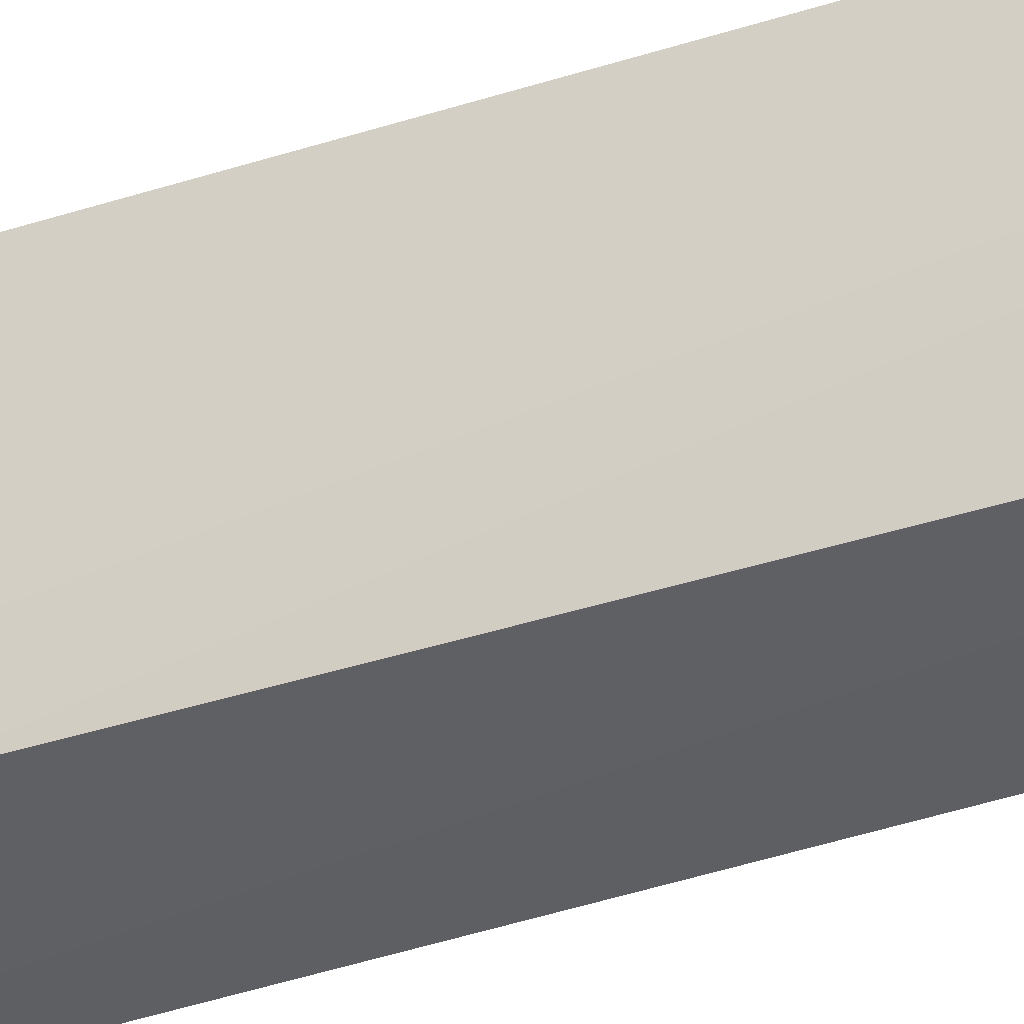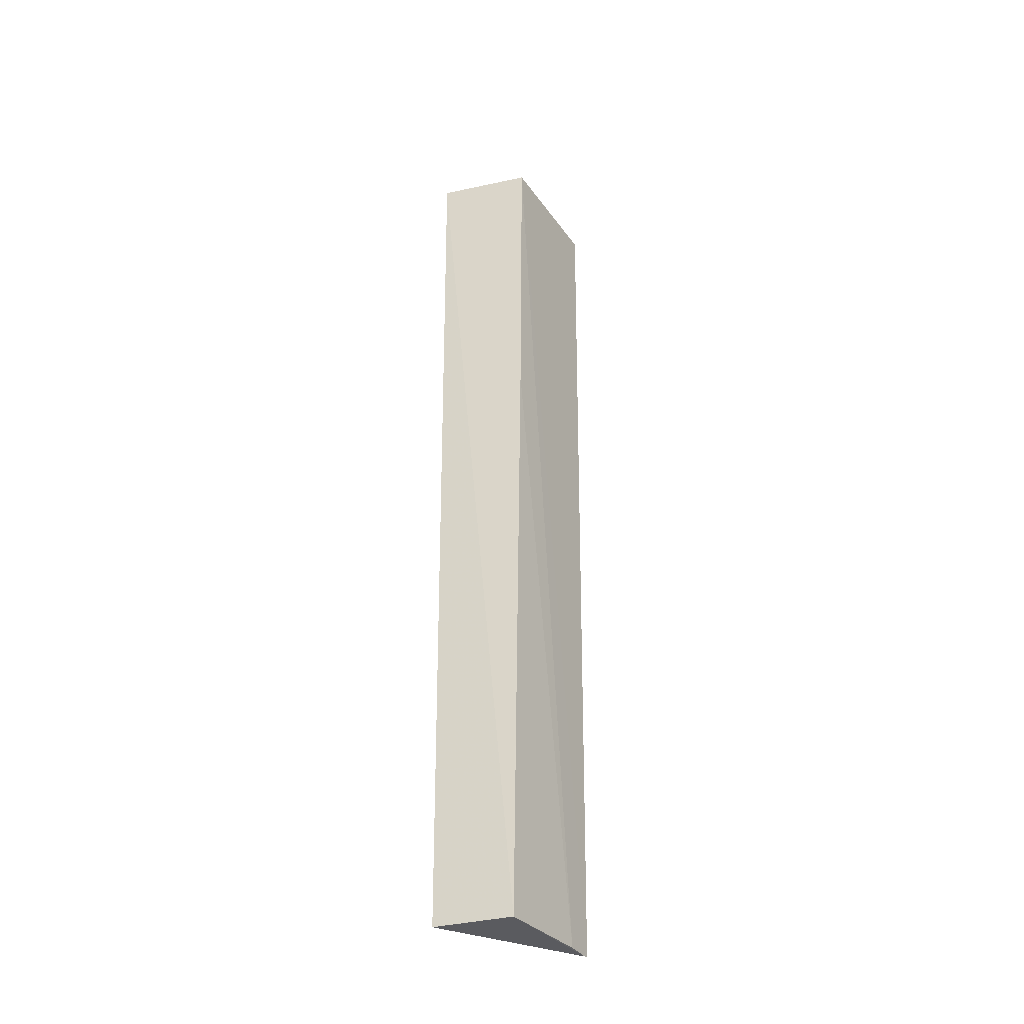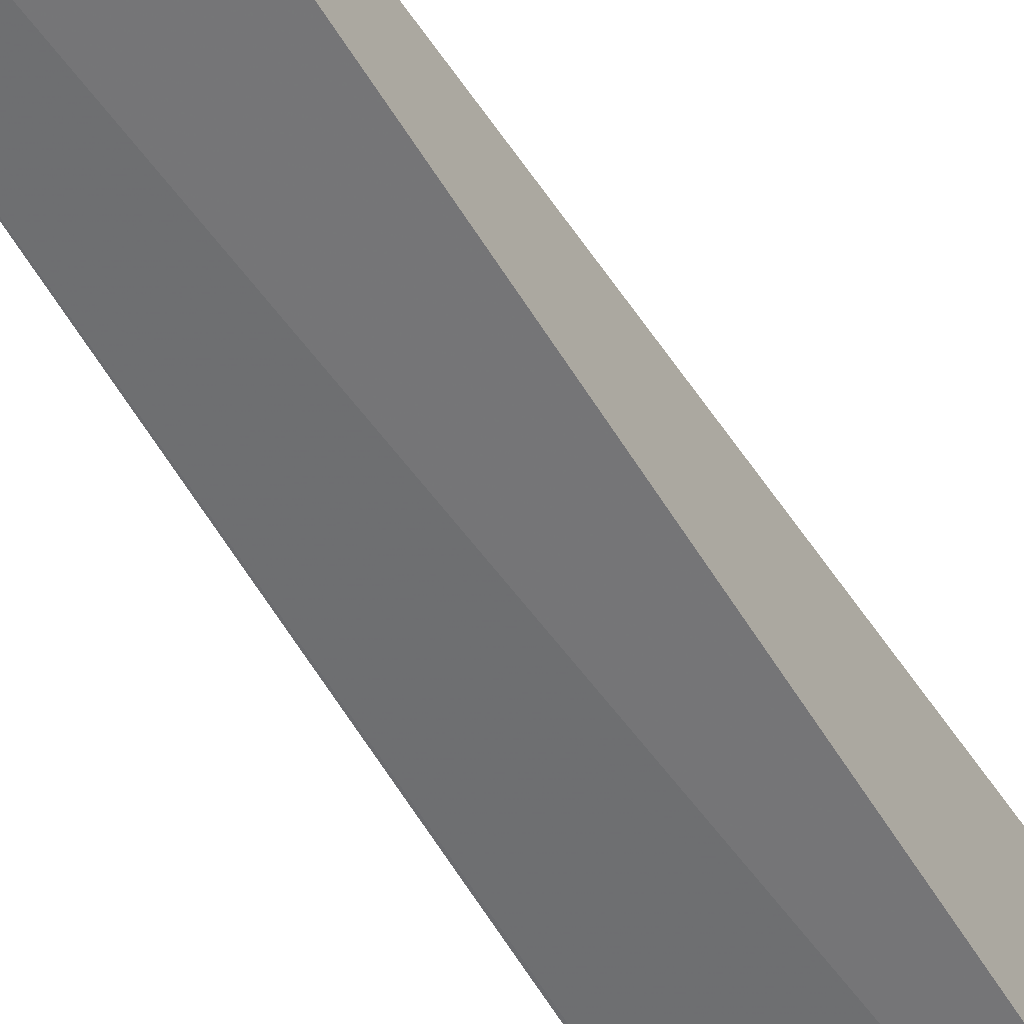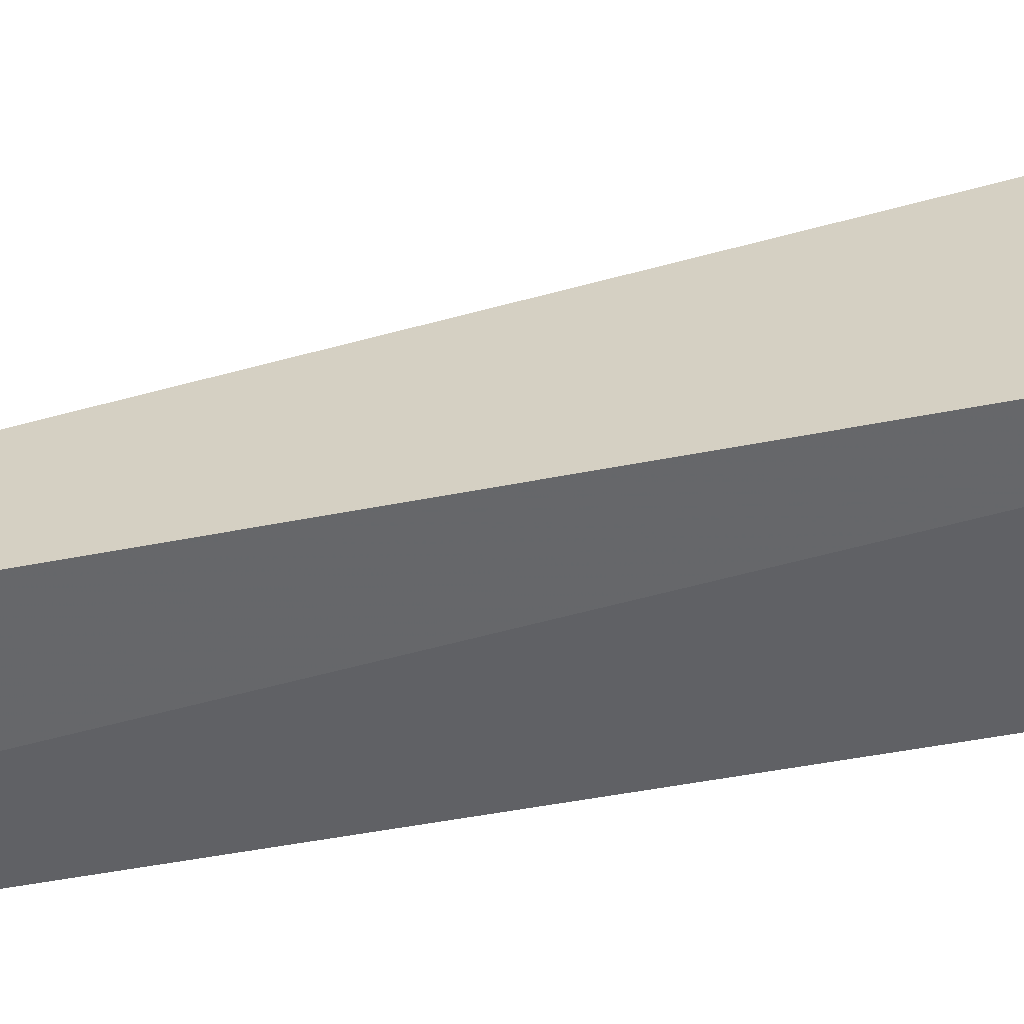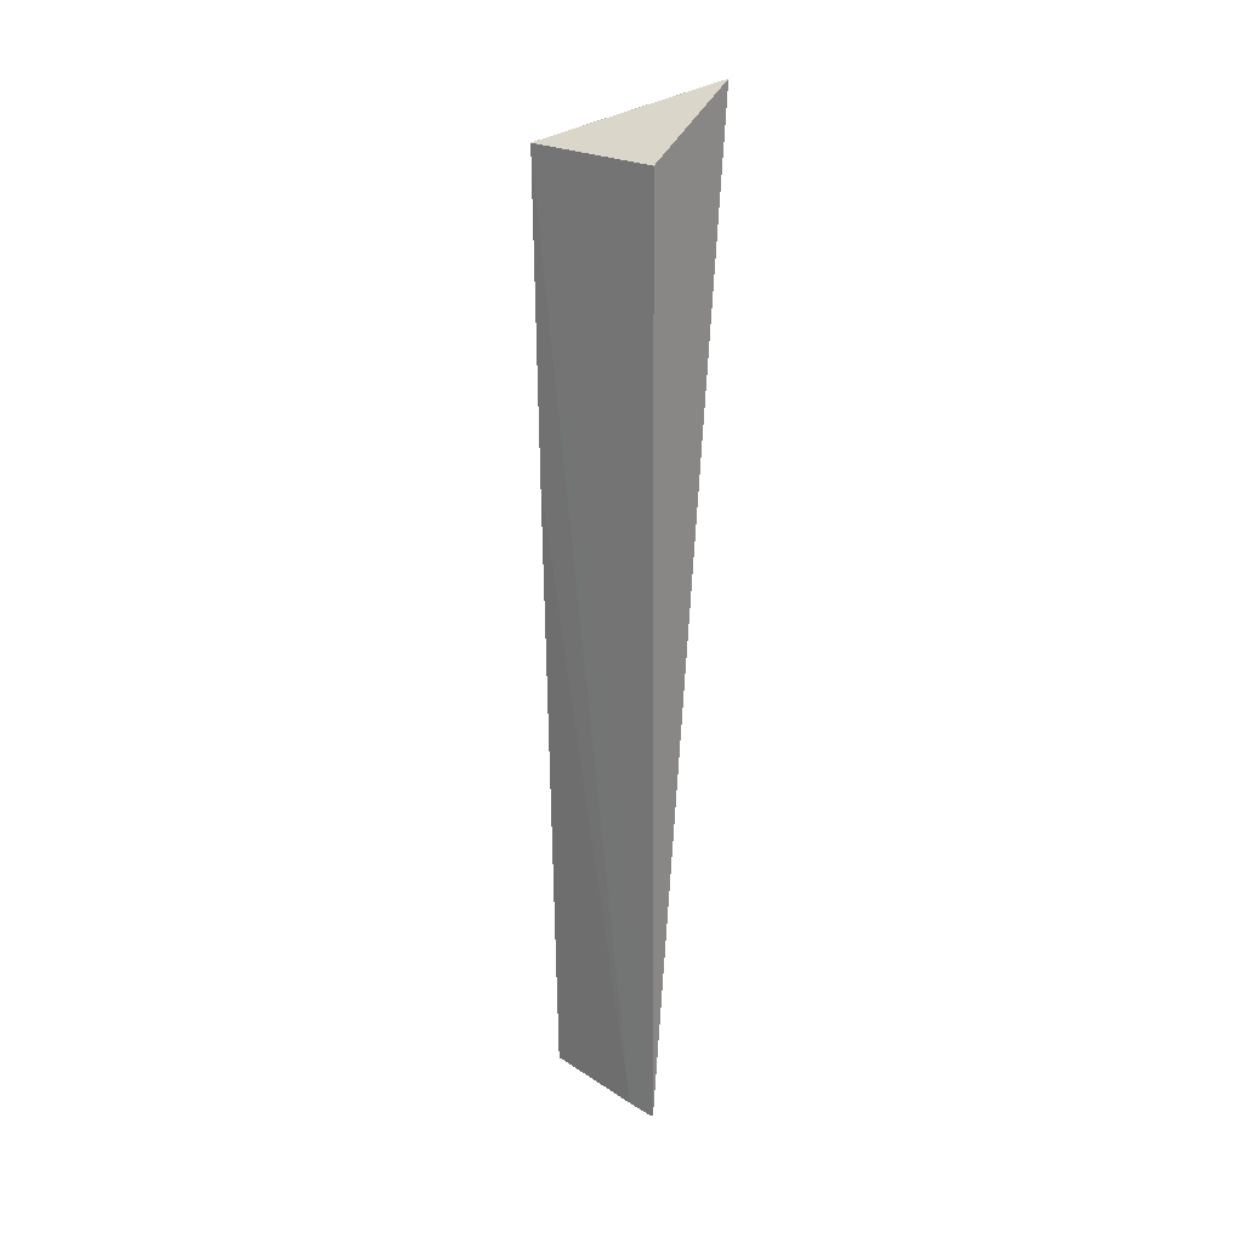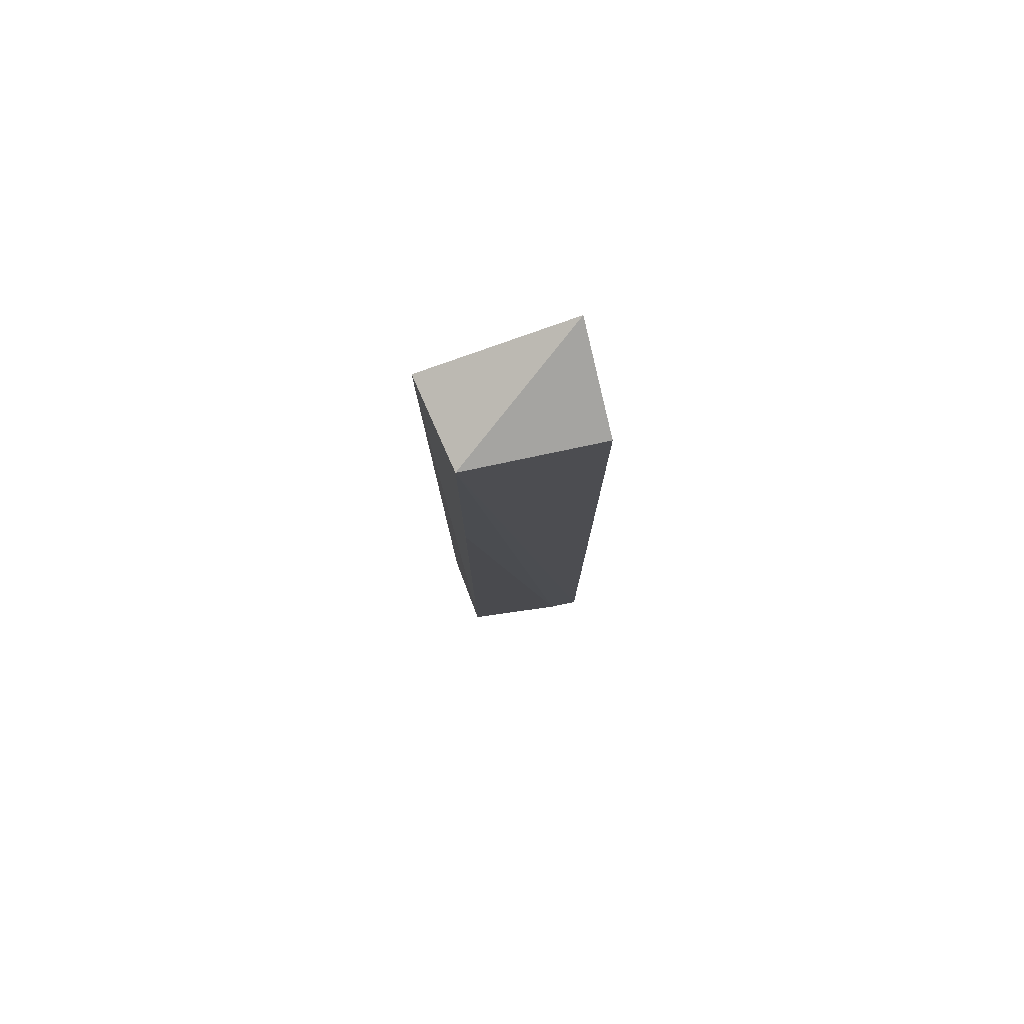
<metadata>
{"format":"obj","ext":"obj","renderer":"f3d","projection":"perspective","resolution":1024,"background":"white","views":[{"elev":-34.6,"azim":114.8,"up":"+Y"},{"elev":-32.9,"azim":27.2,"up":"+Z"},{"elev":-60.4,"azim":-148.3,"up":"+Y"},{"elev":-58.7,"azim":-78.5,"up":"+Y"},{"elev":23.6,"azim":130.7,"up":"+Z"},{"elev":77.9,"azim":75.8,"up":"+Z"}]}
</metadata>
<code>
v 0.04736 -0.01153 0.1622
v 0.05487 -0.02248 0.1578
v 0.05529 -0.0113 0.1577
v 0.05472 -0.01126 0.0833
v 0.04719 -0.02287 0.08331
v 0.04724 -0.02377 0.1579
v 0.05374 -0.0221 0.08332
v 0.05471 -0.01168 0.08323
v 0.05462 -0.01374 0.08331
v 0.05459 -0.02234 0.1334
f 1 2 3
f 1 3 4
f 3 2 4
f 5 1 4
f 6 2 1
f 6 1 5
f 7 6 5
f 7 2 6
f 8 7 5
f 8 5 4
f 8 4 2
f 9 8 2
f 9 7 8
f 10 9 2
f 10 2 7
f 10 7 9

</code>
